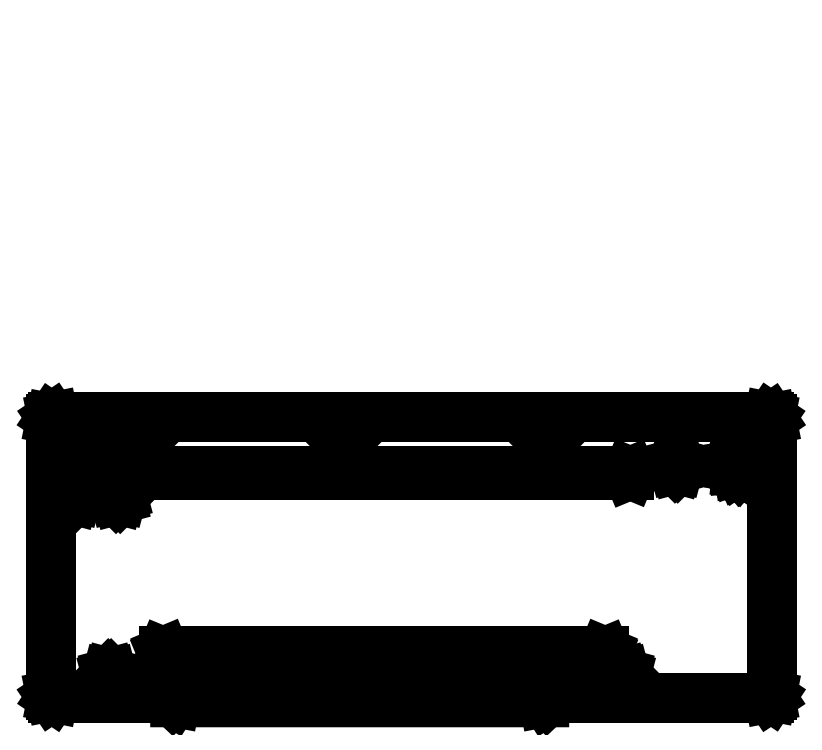
<metadata>
{"format":"dxf","ext":"dxf","renderer":"ezdxf+matplotlib","layout":"modelspace","background":"white","min_lineweight":24,"dpi":150}
</metadata>
<code>
0
SECTION
2
ENTITIES
0
LINE
8
Layer 1
10
0.8467
20
317.6
11
-0.8467
21
316
0
LINE
8
Layer 1
10
0
20
318.2
11
0
21
315.4
0
LINE
8
Layer 1
10
2.258
20
315.7
11
1.129
21
314.5
0
LINE
8
Layer 1
10
1.693
20
316.2
11
0.5644
21
315.1
0
LINE
8
Layer 1
10
1.129
20
316.8
11
0
21
315.7
0
LINE
8
0
10
-49.26
20
125.7
11
-274.2
21
125.7
0
LINE
8
0
10
-274.2
20
127.4
11
-274.6
21
127.3
0
LINE
8
0
10
-274.6
20
127.3
11
-275
21
127
0
LINE
8
0
10
-275
20
127
11
-275.1
21
126.6
0
LINE
8
0
10
-275.1
20
126.6
11
-275
21
126.1
0
LINE
8
0
10
-275
20
126.1
11
-274.6
21
125.8
0
LINE
8
0
10
-274.6
20
125.8
11
-274.2
21
125.7
0
LINE
8
0
10
-274.2
20
127.4
11
-49.26
21
127.4
0
LINE
8
0
10
-49.26
20
125.7
11
-48.66
21
126
0
LINE
8
0
10
-48.66
20
126
11
-48.41
21
126.6
0
LINE
8
0
10
-48.41
20
126.6
11
-48.66
21
127.2
0
LINE
8
0
10
-48.66
20
127.2
11
-49.26
21
127.4
0
LINE
8
0
10
-60.59
20
44.57
11
-258.6
21
44.57
0
LINE
8
0
10
-258.6
20
46.28
11
-259.2
21
46.03
0
LINE
8
0
10
-259.2
20
46.03
11
-259.4
21
45.42
0
LINE
8
0
10
-259.4
20
45.42
11
-259.2
21
44.82
0
LINE
8
0
10
-259.2
20
44.82
11
-258.6
21
44.57
0
LINE
8
0
10
-258.6
20
46.28
11
-60.59
21
46.28
0
LINE
8
0
10
-60.59
20
44.57
11
-59.99
21
44.82
0
LINE
8
0
10
-59.99
20
44.82
11
-59.74
21
45.42
0
LINE
8
0
10
-59.74
20
45.42
11
-59.99
21
46.03
0
LINE
8
0
10
-59.99
20
46.03
11
-60.59
21
46.28
0
LINE
8
0
10
-308.5
20
151.9
11
-308.9
21
151.8
0
LINE
8
0
10
-308.9
20
151.8
11
-309.3
21
151.6
0
LINE
8
0
10
-309.3
20
151.6
11
-309.5
21
151.2
0
LINE
8
0
10
-309.5
20
151.2
11
-309.6
21
150.8
0
LINE
8
0
10
-309.6
20
150.8
11
-309.6
21
26.49
0
LINE
8
0
10
-309.6
20
26.49
11
-309.5
21
26.07
0
LINE
8
0
10
-309.5
20
26.07
11
-309.3
21
25.74
0
LINE
8
0
10
-309.3
20
25.74
11
-308.9
21
25.51
0
LINE
8
0
10
-308.9
20
25.51
11
-308.5
21
25.42
0
LINE
8
0
10
-308.5
20
25.42
11
-257.5
21
25.42
0
LINE
8
0
10
-256.1
20
24.84
11
-256.8
21
25.27
0
LINE
8
0
10
-256.8
20
25.27
11
-257.5
21
25.42
0
LINE
8
0
10
-256.1
20
24.84
11
-255.1
21
23.95
0
LINE
8
0
10
-255.1
20
23.95
11
-254.4
21
23.52
0
LINE
8
0
10
-254.4
20
23.52
11
-253.7
21
23.37
0
LINE
8
0
10
-253.7
20
23.37
11
-87.45
21
23.37
0
LINE
8
0
10
-87.45
20
23.37
11
-86.66
21
23.52
0
LINE
8
0
10
-86.66
20
23.52
11
-85.99
21
23.95
0
LINE
8
0
10
-85.99
20
23.95
11
-84.71
21
25.16
0
LINE
8
0
10
-83.68
20
25.42
11
-84.71
21
25.16
0
LINE
8
0
10
-83.68
20
25.42
11
13.92
21
25.42
0
LINE
8
0
10
13.92
20
25.42
11
14.33
21
25.5
0
LINE
8
0
10
14.33
20
25.5
11
14.67
21
25.74
0
LINE
8
0
10
14.67
20
25.74
11
14.91
21
26.08
0
LINE
8
0
10
14.91
20
26.08
11
14.99
21
26.49
0
LINE
8
0
10
14.99
20
26.49
11
14.99
21
150.8
0
LINE
8
0
10
14.99
20
150.8
11
14.9
21
151.2
0
LINE
8
0
10
14.9
20
151.2
11
14.67
21
151.6
0
LINE
8
0
10
14.67
20
151.6
11
14.34
21
151.8
0
LINE
8
0
10
14.34
20
151.8
11
13.92
21
151.9
0
LINE
8
0
10
13.92
20
151.9
11
-308.5
21
151.9
0
LINE
8
0
10
-301.6
20
142
11
-301.3
21
141.1
0
LINE
8
0
10
-301.3
20
141.1
11
-300.6
21
140.4
0
LINE
8
0
10
-300.6
20
140.4
11
-299.7
21
140.1
0
LINE
8
0
10
-299.7
20
140.1
11
-298.8
21
140.4
0
LINE
8
0
10
-298.8
20
140.4
11
-298.1
21
141.1
0
LINE
8
0
10
-298.1
20
141.1
11
-297.8
21
142
0
LINE
8
0
10
-297.8
20
142
11
-298.1
21
142.9
0
LINE
8
0
10
-298.1
20
142.9
11
-298.8
21
143.6
0
LINE
8
0
10
-298.8
20
143.6
11
-299.7
21
143.9
0
LINE
8
0
10
-299.7
20
143.9
11
-300.6
21
143.6
0
LINE
8
0
10
-300.6
20
143.6
11
-301.3
21
142.9
0
LINE
8
0
10
-301.3
20
142.9
11
-301.6
21
142
0
LINE
8
0
10
-301.6
20
142
11
-301.6
21
142
0
LINE
8
0
10
3.227
20
142
11
3.477
21
141.1
0
LINE
8
0
10
3.477
20
141.1
11
4.161
21
140.4
0
LINE
8
0
10
4.161
20
140.4
11
5.094
21
140.1
0
LINE
8
0
10
5.094
20
140.1
11
6.027
21
140.4
0
LINE
8
0
10
6.027
20
140.4
11
6.711
21
141.1
0
LINE
8
0
10
6.711
20
141.1
11
6.961
21
142
0
LINE
8
0
10
6.961
20
142
11
6.711
21
142.9
0
LINE
8
0
10
6.711
20
142.9
11
6.027
21
143.6
0
LINE
8
0
10
6.027
20
143.6
11
5.094
21
143.9
0
LINE
8
0
10
5.094
20
143.9
11
4.161
21
143.6
0
LINE
8
0
10
4.161
20
143.6
11
3.477
21
142.9
0
LINE
8
0
10
3.477
20
142.9
11
3.227
21
142
0
LINE
8
0
10
3.227
20
142
11
3.227
21
142
0
LINE
8
0
10
-271.1
20
142
11
-270.8
21
141.1
0
LINE
8
0
10
-270.8
20
141.1
11
-270.2
21
140.4
0
LINE
8
0
10
-270.2
20
140.4
11
-269.2
21
140.1
0
LINE
8
0
10
-269.2
20
140.1
11
-268.3
21
140.4
0
LINE
8
0
10
-268.3
20
140.4
11
-267.6
21
141.1
0
LINE
8
0
10
-267.6
20
141.1
11
-267.4
21
142
0
LINE
8
0
10
-267.4
20
142
11
-267.6
21
142.9
0
LINE
8
0
10
-267.6
20
142.9
11
-268.3
21
143.6
0
LINE
8
0
10
-268.3
20
143.6
11
-269.2
21
143.9
0
LINE
8
0
10
-269.2
20
143.9
11
-270.2
21
143.6
0
LINE
8
0
10
-270.2
20
143.6
11
-270.8
21
142.9
0
LINE
8
0
10
-270.8
20
142.9
11
-271.1
21
142
0
LINE
8
0
10
-271.1
20
142
11
-271.1
21
142
0
LINE
8
0
10
-301.6
20
116.6
11
-301.3
21
115.7
0
LINE
8
0
10
-301.3
20
115.7
11
-300.6
21
115
0
LINE
8
0
10
-300.6
20
115
11
-299.7
21
114.7
0
LINE
8
0
10
-299.7
20
114.7
11
-298.8
21
115
0
LINE
8
0
10
-298.8
20
115
11
-298.1
21
115.7
0
LINE
8
0
10
-298.1
20
115.7
11
-297.8
21
116.6
0
LINE
8
0
10
-297.8
20
116.6
11
-298.1
21
117.5
0
LINE
8
0
10
-298.1
20
117.5
11
-298.8
21
118.2
0
LINE
8
0
10
-298.8
20
118.2
11
-299.7
21
118.5
0
LINE
8
0
10
-299.7
20
118.5
11
-300.6
21
118.2
0
LINE
8
0
10
-300.6
20
118.2
11
-301.3
21
117.5
0
LINE
8
0
10
-301.3
20
117.5
11
-301.6
21
116.6
0
LINE
8
0
10
-301.6
20
116.6
11
-301.6
21
116.6
0
LINE
8
0
10
-88.21
20
142
11
-87.96
21
141.1
0
LINE
8
0
10
-87.96
20
141.1
11
-87.28
21
140.4
0
LINE
8
0
10
-87.28
20
140.4
11
-86.35
21
140.1
0
LINE
8
0
10
-86.35
20
140.1
11
-85.41
21
140.4
0
LINE
8
0
10
-85.41
20
140.4
11
-84.73
21
141.1
0
LINE
8
0
10
-84.73
20
141.1
11
-84.48
21
142
0
LINE
8
0
10
-84.48
20
142
11
-84.73
21
142.9
0
LINE
8
0
10
-84.73
20
142.9
11
-85.41
21
143.6
0
LINE
8
0
10
-85.41
20
143.6
11
-86.35
21
143.9
0
LINE
8
0
10
-86.35
20
143.9
11
-87.28
21
143.6
0
LINE
8
0
10
-87.28
20
143.6
11
-87.96
21
142.9
0
LINE
8
0
10
-87.96
20
142.9
11
-88.21
21
142
0
LINE
8
0
10
-88.21
20
142
11
-88.21
21
142
0
LINE
8
0
10
-179.7
20
142
11
-179.4
21
141.1
0
LINE
8
0
10
-179.4
20
141.1
11
-178.7
21
140.4
0
LINE
8
0
10
-178.7
20
140.4
11
-177.8
21
140.1
0
LINE
8
0
10
-177.8
20
140.1
11
-176.9
21
140.4
0
LINE
8
0
10
-176.9
20
140.4
11
-176.2
21
141.1
0
LINE
8
0
10
-176.2
20
141.1
11
-175.9
21
142
0
LINE
8
0
10
-175.9
20
142
11
-176.2
21
142.9
0
LINE
8
0
10
-176.2
20
142.9
11
-176.9
21
143.6
0
LINE
8
0
10
-176.9
20
143.6
11
-177.8
21
143.9
0
LINE
8
0
10
-177.8
20
143.9
11
-178.7
21
143.6
0
LINE
8
0
10
-178.7
20
143.6
11
-179.4
21
142.9
0
LINE
8
0
10
-179.4
20
142.9
11
-179.7
21
142
0
LINE
8
0
10
-179.7
20
142
11
-179.7
21
142
0
LINE
8
0
10
-281.3
20
116.6
11
-281
21
115.7
0
LINE
8
0
10
-281
20
115.7
11
-280.3
21
115
0
LINE
8
0
10
-280.3
20
115
11
-279.4
21
114.7
0
LINE
8
0
10
-279.4
20
114.7
11
-278.5
21
115
0
LINE
8
0
10
-278.5
20
115
11
-277.8
21
115.7
0
LINE
8
0
10
-277.8
20
115.7
11
-277.5
21
116.6
0
LINE
8
0
10
-277.5
20
116.6
11
-277.8
21
117.5
0
LINE
8
0
10
-277.8
20
117.5
11
-278.5
21
118.2
0
LINE
8
0
10
-278.5
20
118.2
11
-279.4
21
118.5
0
LINE
8
0
10
-279.4
20
118.5
11
-280.3
21
118.2
0
LINE
8
0
10
-280.3
20
118.2
11
-281
21
117.5
0
LINE
8
0
10
-281
20
117.5
11
-281.3
21
116.6
0
LINE
8
0
10
-281.3
20
116.6
11
-281.3
21
116.6
0
LINE
8
0
10
-2.773
20
129.8
11
-2.662
21
128.9
0
LINE
8
0
10
-2.662
20
128.9
11
-2.344
21
128.2
0
LINE
8
0
10
-2.344
20
128.2
11
-1.84
21
127.5
0
LINE
8
0
10
-1.84
20
127.5
11
-1.173
21
127
0
LINE
8
0
10
-1.173
20
127
11
-0.3942
21
126.7
0
LINE
8
0
10
-0.3942
20
126.7
11
0.4273
21
126.6
0
LINE
8
0
10
0.4273
20
126.6
11
1.249
21
126.7
0
LINE
8
0
10
1.249
20
126.7
11
2.027
21
127
0
LINE
8
0
10
2.027
20
127
11
2.695
21
127.5
0
LINE
8
0
10
2.695
20
127.5
11
3.199
21
128.2
0
LINE
8
0
10
3.199
20
128.2
11
3.517
21
128.9
0
LINE
8
0
10
3.517
20
128.9
11
3.627
21
129.8
0
LINE
8
0
10
3.627
20
129.8
11
3.517
21
130.6
0
LINE
8
0
10
3.517
20
130.6
11
3.199
21
131.4
0
LINE
8
0
10
3.199
20
131.4
11
2.695
21
132
0
LINE
8
0
10
2.695
20
132
11
2.027
21
132.5
0
LINE
8
0
10
2.027
20
132.5
11
1.249
21
132.9
0
LINE
8
0
10
1.249
20
132.9
11
0.4273
21
133
0
LINE
8
0
10
0.4273
20
133
11
-0.3942
21
132.9
0
LINE
8
0
10
-0.3942
20
132.9
11
-1.173
21
132.5
0
LINE
8
0
10
-1.173
20
132.5
11
-1.84
21
132
0
LINE
8
0
10
-1.84
20
132
11
-2.344
21
131.4
0
LINE
8
0
10
-2.344
20
131.4
11
-2.662
21
130.6
0
LINE
8
0
10
-2.662
20
130.6
11
-2.773
21
129.8
0
LINE
8
0
10
-2.773
20
129.8
11
-2.773
21
129.8
0
LINE
8
0
10
-298.2
20
129.8
11
-298.1
21
128.9
0
LINE
8
0
10
-298.1
20
128.9
11
-297.8
21
128.2
0
LINE
8
0
10
-297.8
20
128.2
11
-297.3
21
127.5
0
LINE
8
0
10
-297.3
20
127.5
11
-296.6
21
127
0
LINE
8
0
10
-296.6
20
127
11
-295.9
21
126.7
0
LINE
8
0
10
-295.9
20
126.7
11
-295
21
126.6
0
LINE
8
0
10
-295
20
126.6
11
-294.2
21
126.7
0
LINE
8
0
10
-294.2
20
126.7
11
-293.4
21
127
0
LINE
8
0
10
-293.4
20
127
11
-292.8
21
127.5
0
LINE
8
0
10
-292.8
20
127.5
11
-292.3
21
128.2
0
LINE
8
0
10
-292.3
20
128.2
11
-291.9
21
128.9
0
LINE
8
0
10
-291.9
20
128.9
11
-291.8
21
129.8
0
LINE
8
0
10
-291.8
20
129.8
11
-291.9
21
130.6
0
LINE
8
0
10
-291.9
20
130.6
11
-292.3
21
131.4
0
LINE
8
0
10
-292.3
20
131.4
11
-292.8
21
132
0
LINE
8
0
10
-292.8
20
132
11
-293.4
21
132.5
0
LINE
8
0
10
-293.4
20
132.5
11
-294.2
21
132.9
0
LINE
8
0
10
-294.2
20
132.9
11
-295
21
133
0
LINE
8
0
10
-295
20
133
11
-295.9
21
132.9
0
LINE
8
0
10
-295.9
20
132.9
11
-296.6
21
132.5
0
LINE
8
0
10
-296.6
20
132.5
11
-297.3
21
132
0
LINE
8
0
10
-297.3
20
132
11
-297.8
21
131.4
0
LINE
8
0
10
-297.8
20
131.4
11
-298.1
21
130.6
0
LINE
8
0
10
-298.1
20
130.6
11
-298.2
21
129.8
0
LINE
8
0
10
-298.2
20
129.8
11
-298.2
21
129.8
0
LINE
8
0
10
-29.15
20
129.8
11
-28.99
21
129.2
0
LINE
8
0
10
-28.99
20
129.2
11
-28.54
21
128.7
0
LINE
8
0
10
-28.54
20
128.7
11
-27.93
21
128.5
0
LINE
8
0
10
-27.93
20
128.5
11
-27.31
21
128.7
0
LINE
8
0
10
-27.31
20
128.7
11
-26.86
21
129.2
0
LINE
8
0
10
-26.86
20
129.2
11
-26.7
21
129.8
0
LINE
8
0
10
-26.7
20
129.8
11
-26.86
21
130.4
0
LINE
8
0
10
-26.86
20
130.4
11
-27.31
21
130.8
0
LINE
8
0
10
-27.31
20
130.8
11
-27.93
21
131
0
LINE
8
0
10
-27.93
20
131
11
-28.54
21
130.8
0
LINE
8
0
10
-28.54
20
130.8
11
-28.99
21
130.4
0
LINE
8
0
10
-28.99
20
130.4
11
-29.15
21
129.8
0
LINE
8
0
10
-29.15
20
129.8
11
-29.15
21
129.8
0
LINE
8
0
10
-284.4
20
35.32
11
-284.3
21
34.7
0
LINE
8
0
10
-284.3
20
34.7
11
-283.8
21
34.25
0
LINE
8
0
10
-283.8
20
34.25
11
-283.2
21
34.08
0
LINE
8
0
10
-283.2
20
34.08
11
-282.6
21
34.25
0
LINE
8
0
10
-282.6
20
34.25
11
-282.1
21
34.7
0
LINE
8
0
10
-282.1
20
34.7
11
-282
21
35.32
0
LINE
8
0
10
-282
20
35.32
11
-282.1
21
35.93
0
LINE
8
0
10
-282.1
20
35.93
11
-282.6
21
36.38
0
LINE
8
0
10
-282.6
20
36.38
11
-283.2
21
36.55
0
LINE
8
0
10
-283.2
20
36.55
11
-283.8
21
36.38
0
LINE
8
0
10
-283.8
20
36.38
11
-284.3
21
35.93
0
LINE
8
0
10
-284.3
20
35.93
11
-284.4
21
35.32
0
LINE
8
0
10
-284.4
20
35.32
11
-284.4
21
35.32
0
LINE
8
0
10
-288.2
20
129.8
11
-288.1
21
129.2
0
LINE
8
0
10
-288.1
20
129.2
11
-287.6
21
128.7
0
LINE
8
0
10
-287.6
20
128.7
11
-287
21
128.5
0
LINE
8
0
10
-287
20
128.5
11
-286.4
21
128.7
0
LINE
8
0
10
-286.4
20
128.7
11
-286
21
129.2
0
LINE
8
0
10
-286
20
129.2
11
-285.8
21
129.8
0
LINE
8
0
10
-285.8
20
129.8
11
-286
21
130.4
0
LINE
8
0
10
-286
20
130.4
11
-286.4
21
130.8
0
LINE
8
0
10
-286.4
20
130.8
11
-287
21
131
0
LINE
8
0
10
-287
20
131
11
-287.6
21
130.8
0
LINE
8
0
10
-287.6
20
130.8
11
-288.1
21
130.4
0
LINE
8
0
10
-288.1
20
130.4
11
-288.2
21
129.8
0
LINE
8
0
10
-288.2
20
129.8
11
-288.2
21
129.8
0
LINE
8
0
10
-53.28
20
35.32
11
-53.12
21
34.7
0
LINE
8
0
10
-53.12
20
34.7
11
-52.67
21
34.25
0
LINE
8
0
10
-52.67
20
34.25
11
-52.06
21
34.09
0
LINE
8
0
10
-52.06
20
34.09
11
-51.44
21
34.25
0
LINE
8
0
10
-51.44
20
34.25
11
-50.99
21
34.7
0
LINE
8
0
10
-50.99
20
34.7
11
-50.83
21
35.32
0
LINE
8
0
10
-50.83
20
35.32
11
-50.99
21
35.93
0
LINE
8
0
10
-50.99
20
35.93
11
-51.44
21
36.38
0
LINE
8
0
10
-51.44
20
36.38
11
-52.06
21
36.55
0
LINE
8
0
10
-52.06
20
36.55
11
-52.67
21
36.38
0
LINE
8
0
10
-52.67
20
36.38
11
-53.12
21
35.93
0
LINE
8
0
10
-53.12
20
35.93
11
-53.28
21
35.32
0
LINE
8
0
10
-53.28
20
35.32
11
-53.28
21
35.32
0
LINE
8
0
10
-288.2
20
129.8
11
-288.1
21
129.2
0
LINE
8
0
10
-288.1
20
129.2
11
-287.6
21
128.7
0
LINE
8
0
10
-287.6
20
128.7
11
-287
21
128.5
0
LINE
8
0
10
-287
20
128.5
11
-286.4
21
128.7
0
LINE
8
0
10
-286.4
20
128.7
11
-286
21
129.2
0
LINE
8
0
10
-286
20
129.2
11
-285.8
21
129.8
0
LINE
8
0
10
-285.8
20
129.8
11
-286
21
130.4
0
LINE
8
0
10
-286
20
130.4
11
-286.4
21
130.8
0
LINE
8
0
10
-286.4
20
130.8
11
-287
21
131
0
LINE
8
0
10
-287
20
131
11
-287.6
21
130.8
0
LINE
8
0
10
-287.6
20
130.8
11
-288.1
21
130.4
0
LINE
8
0
10
-288.1
20
130.4
11
-288.2
21
129.8
0
LINE
8
0
10
-288.2
20
129.8
11
-288.2
21
129.8
0
ENDSEC
0
EOF

</code>
